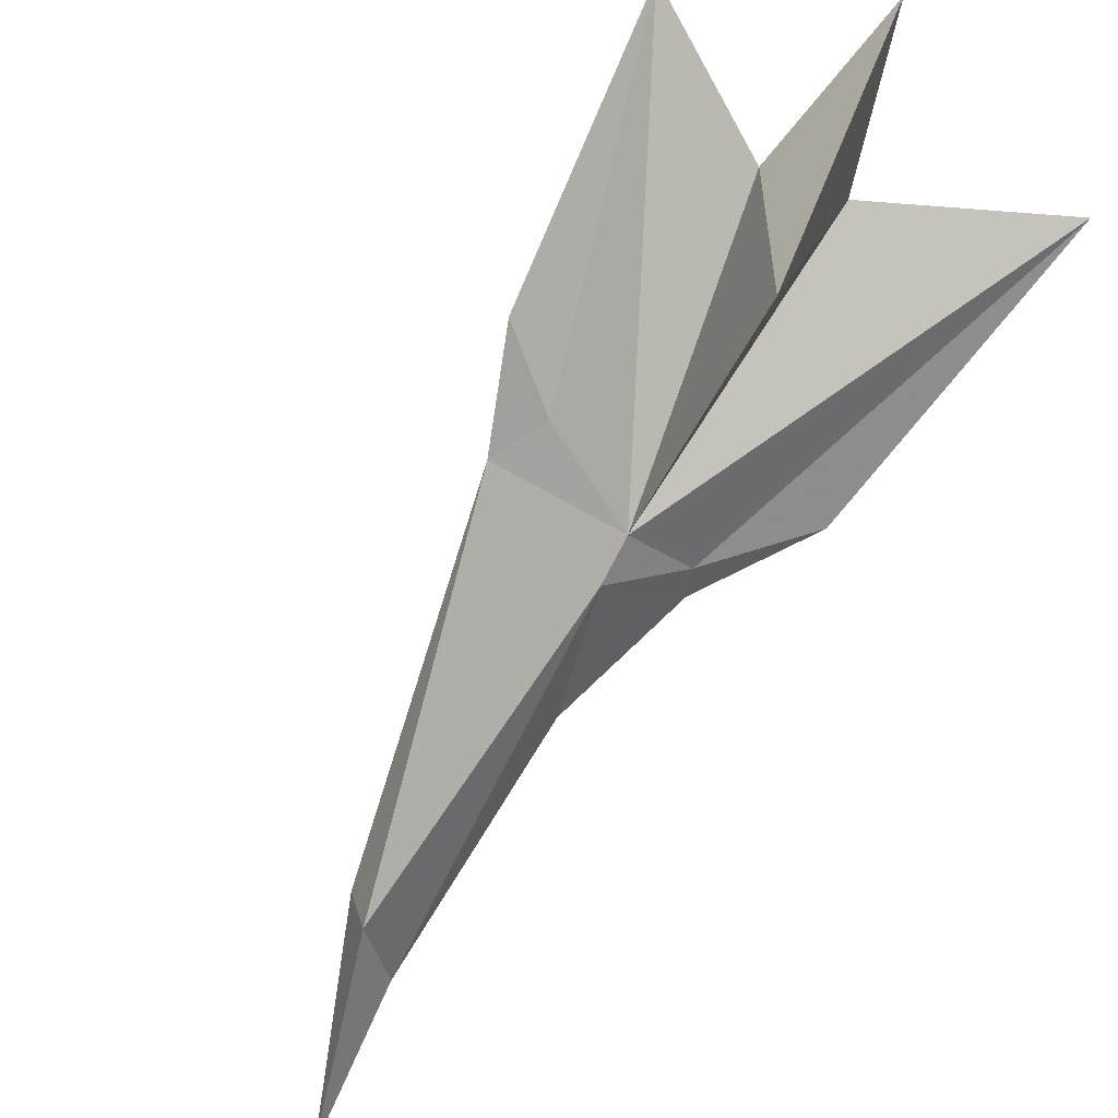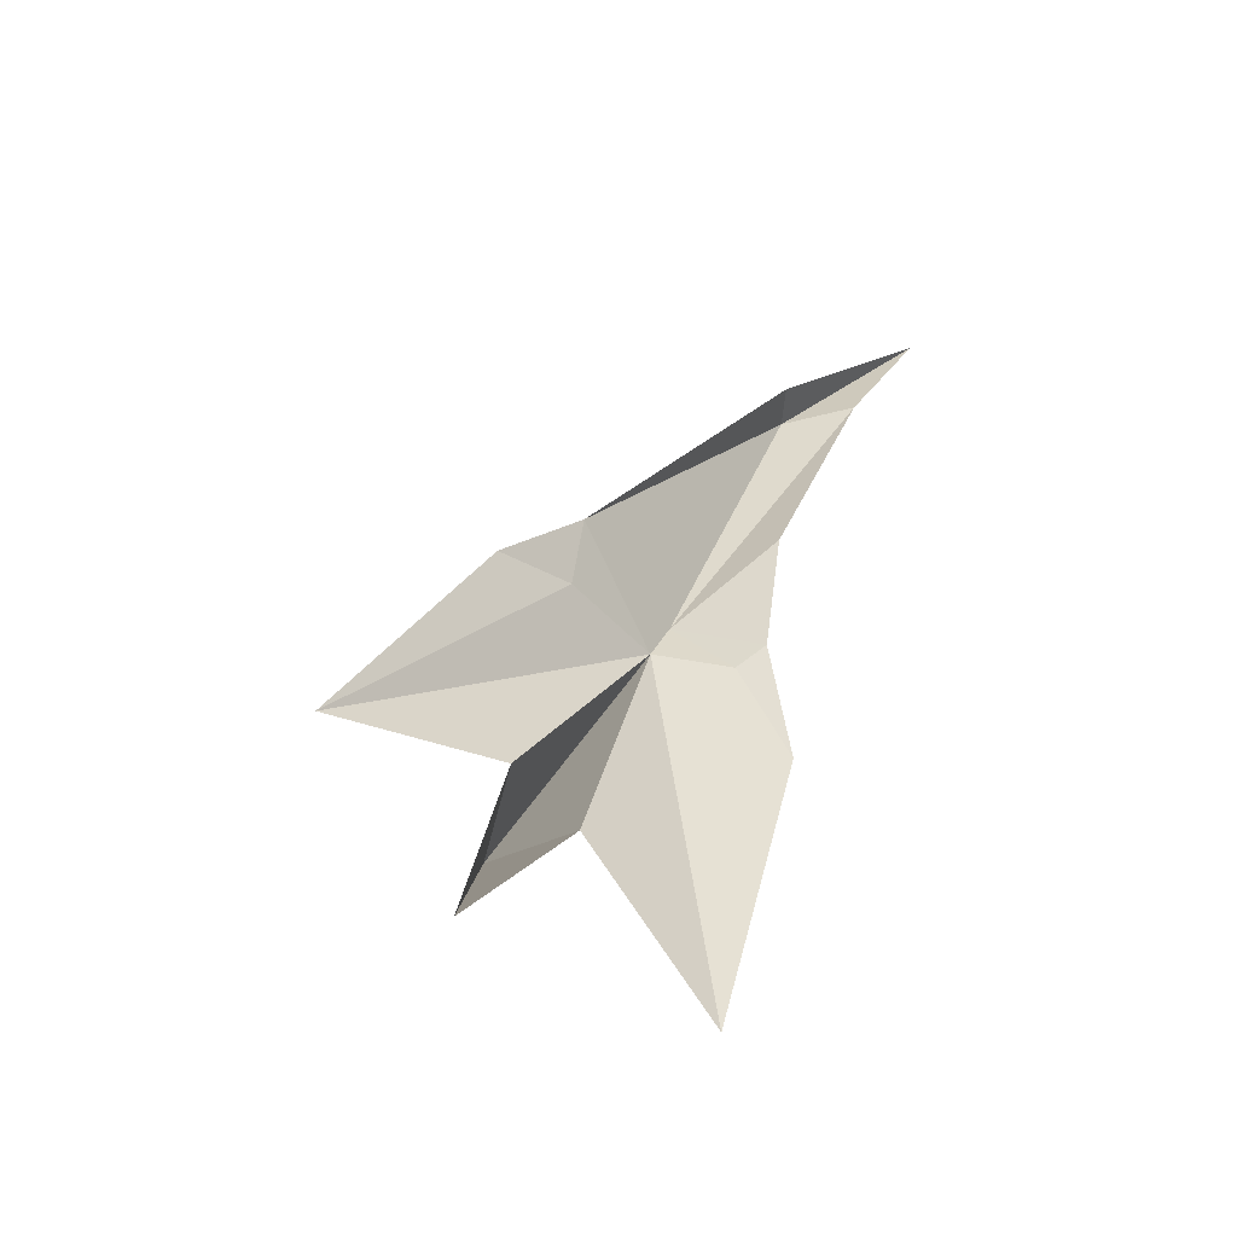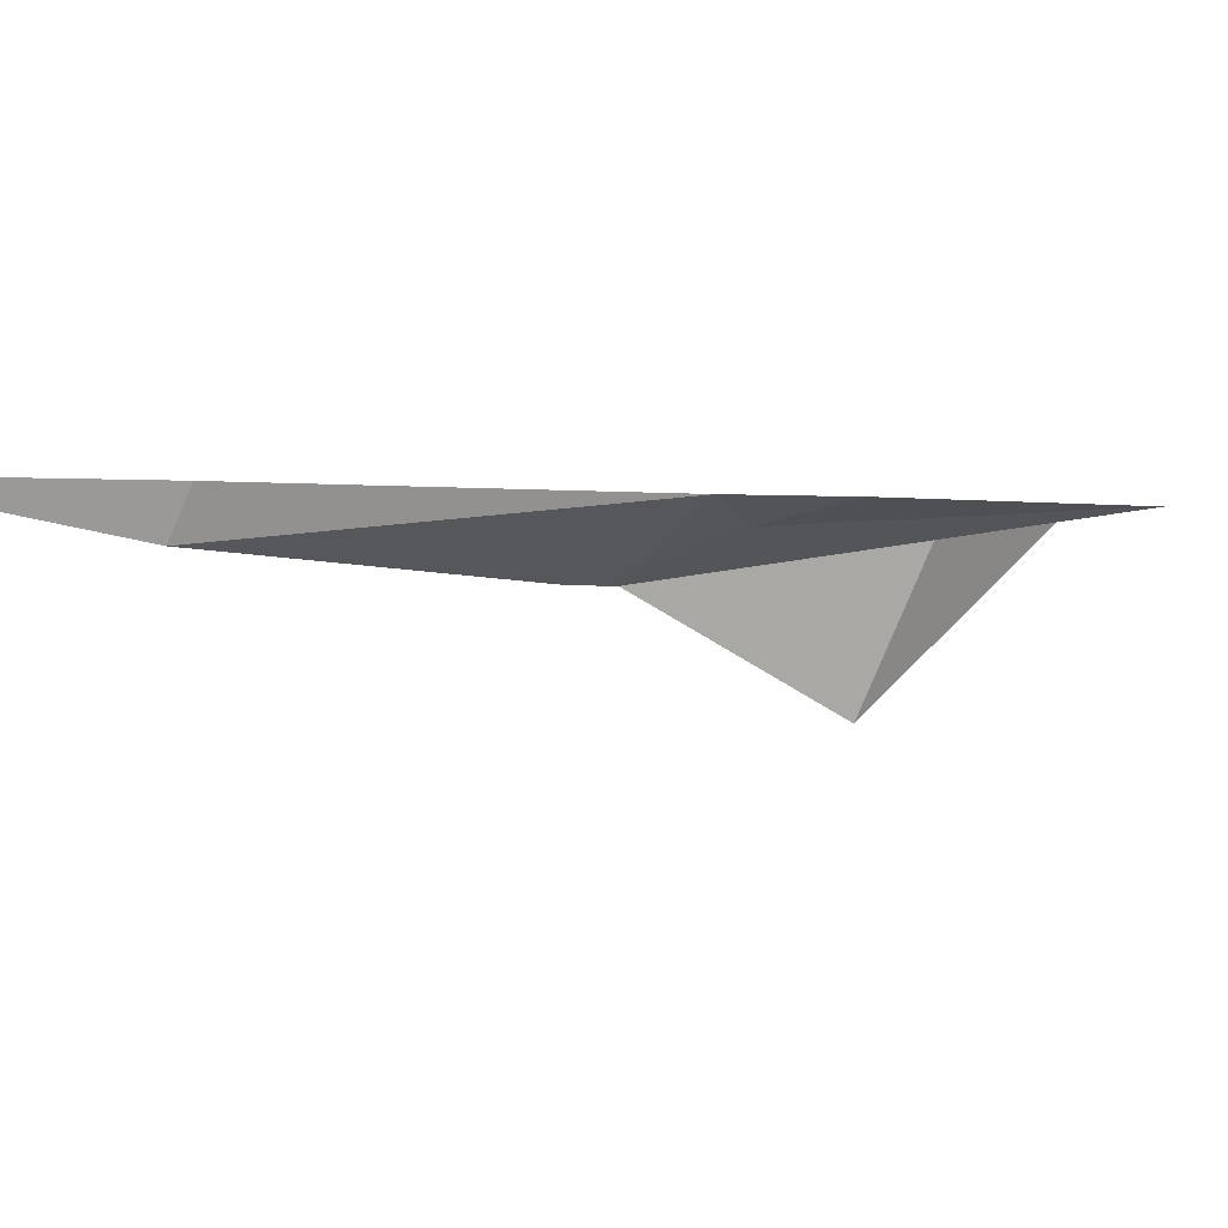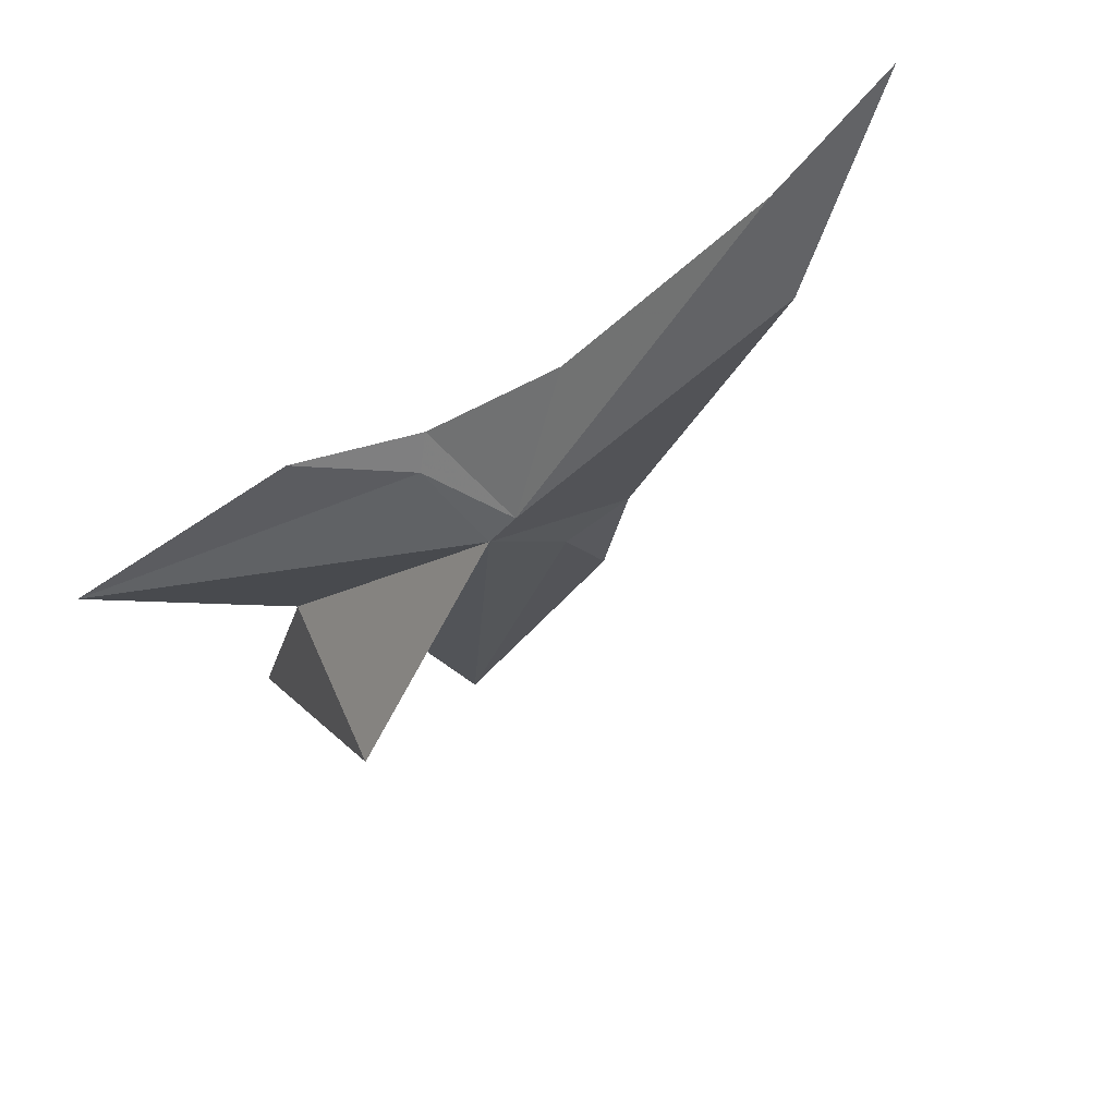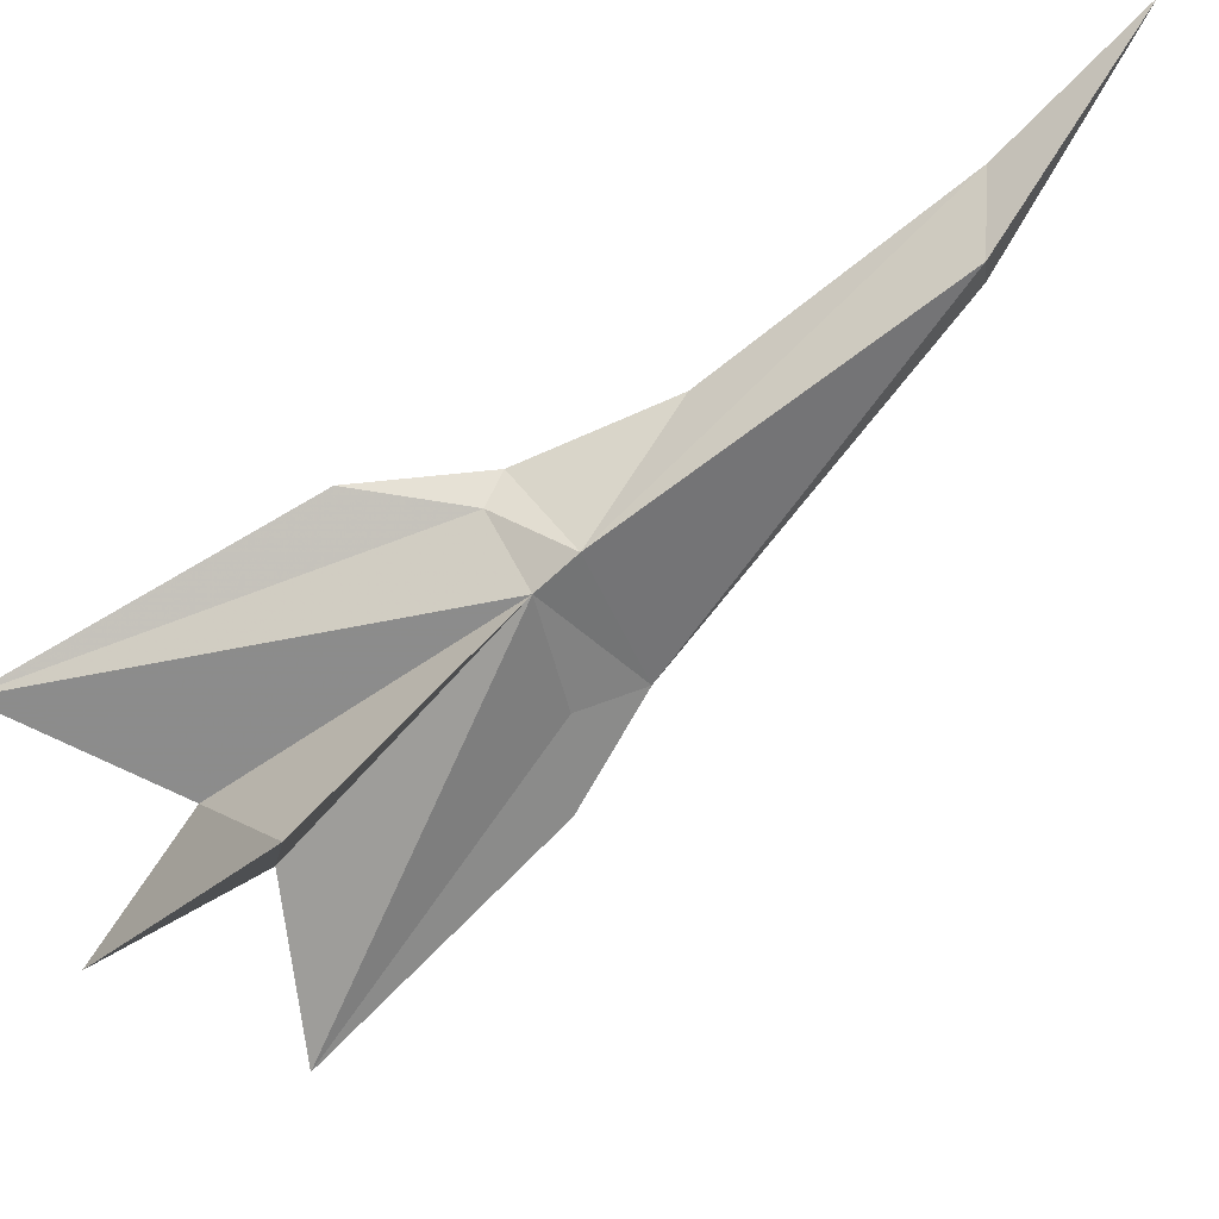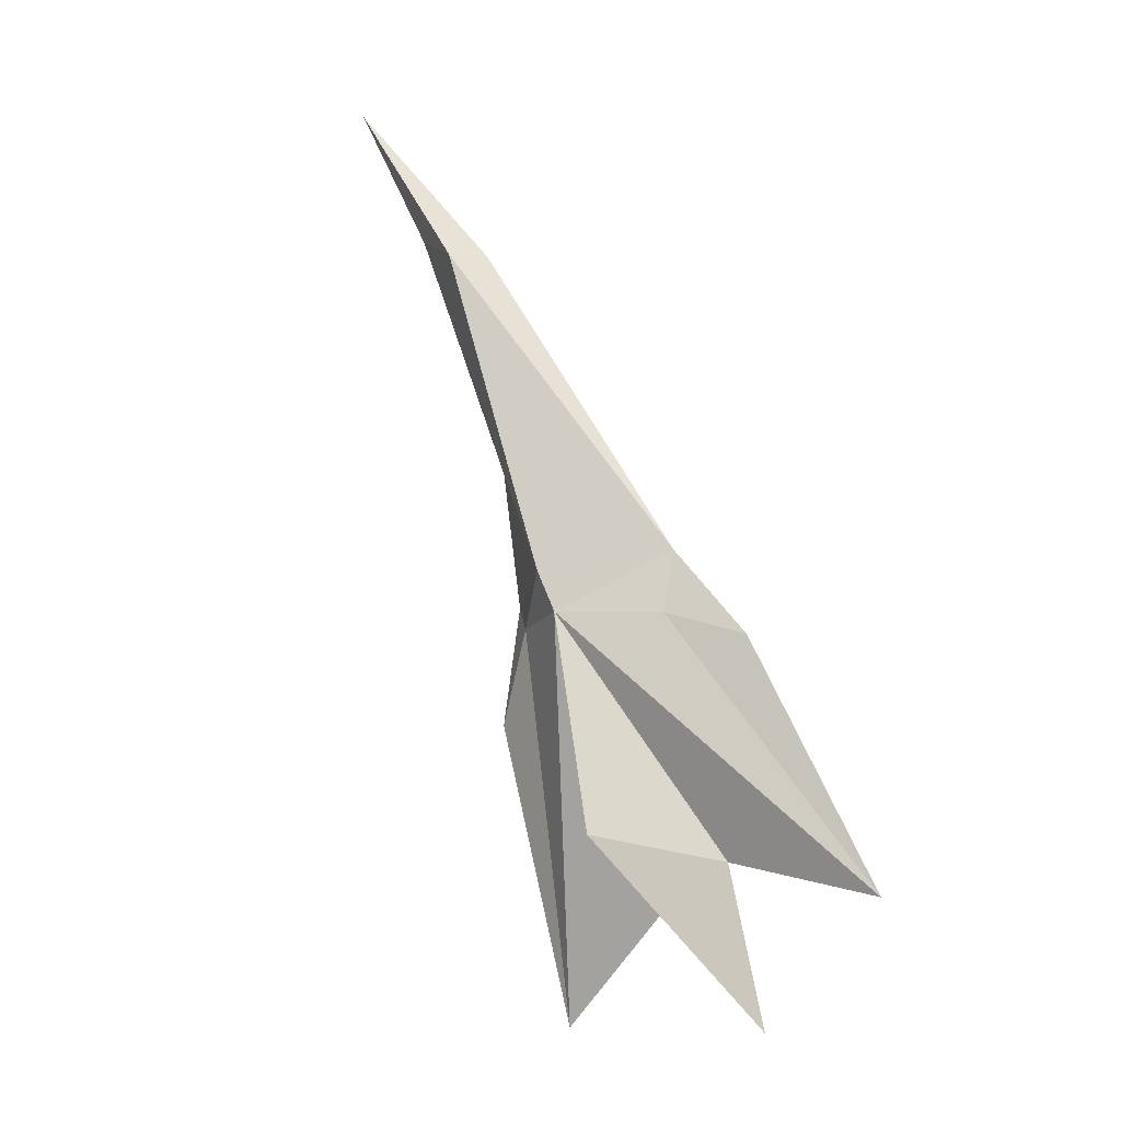
<metadata>
{"format":"obj","ext":"obj","renderer":"f3d","projection":"perspective","resolution":1024,"background":"white","views":[{"elev":-75.6,"azim":126.3,"up":"+Y"},{"elev":-44.5,"azim":149.8,"up":"+Z"},{"elev":-0.5,"azim":25.1,"up":"+Y"},{"elev":-25.9,"azim":-54.0,"up":"+Y"},{"elev":-76.9,"azim":-74.9,"up":"+Y"},{"elev":0.5,"azim":32.6,"up":"+Z"}]}
</metadata>
<code>
v -0.1094 0 0.1016
v -0.05469 -0.01562 0.03906
v -0.04688 0 0.03906
v 0.03906 0 -0.07812
v -0.007812 -0.02344 -0.08594
v 0 -0.02344 -0.1016
v 0.03906 -0.007812 -0.1016
v 0.07031 0 -0.1094
v 0.125 0 -0.2031
v 0.0625 0 -0.1953
v 0.03906 -0.0625 -0.1797
v 0.07812 0 -0.2578
v 0.03906 0 -0.2109
v -0.007812 0 -0.2656
v -0.02344 -0.007812 -0.1094
v -0.03906 0 -0.1484
v -0.03125 0 -0.1016
v -0.03906 0 -0.04688
v -0.07812 0 0.04688
f 1 2 3
f 3 2 4
f 4 2 5
f 4 5 6
f 4 6 7
f 4 7 8
f 16 15 17
f 17 15 5
f 15 6 5
f 8 7 9
f 9 7 6
f 9 6 10
f 13 6 14
f 14 6 15
f 10 6 11
f 10 11 12
f 12 11 13
f 13 11 6
f 14 15 16
f 17 5 18
f 18 5 19
f 19 5 2
f 19 2 1

</code>
